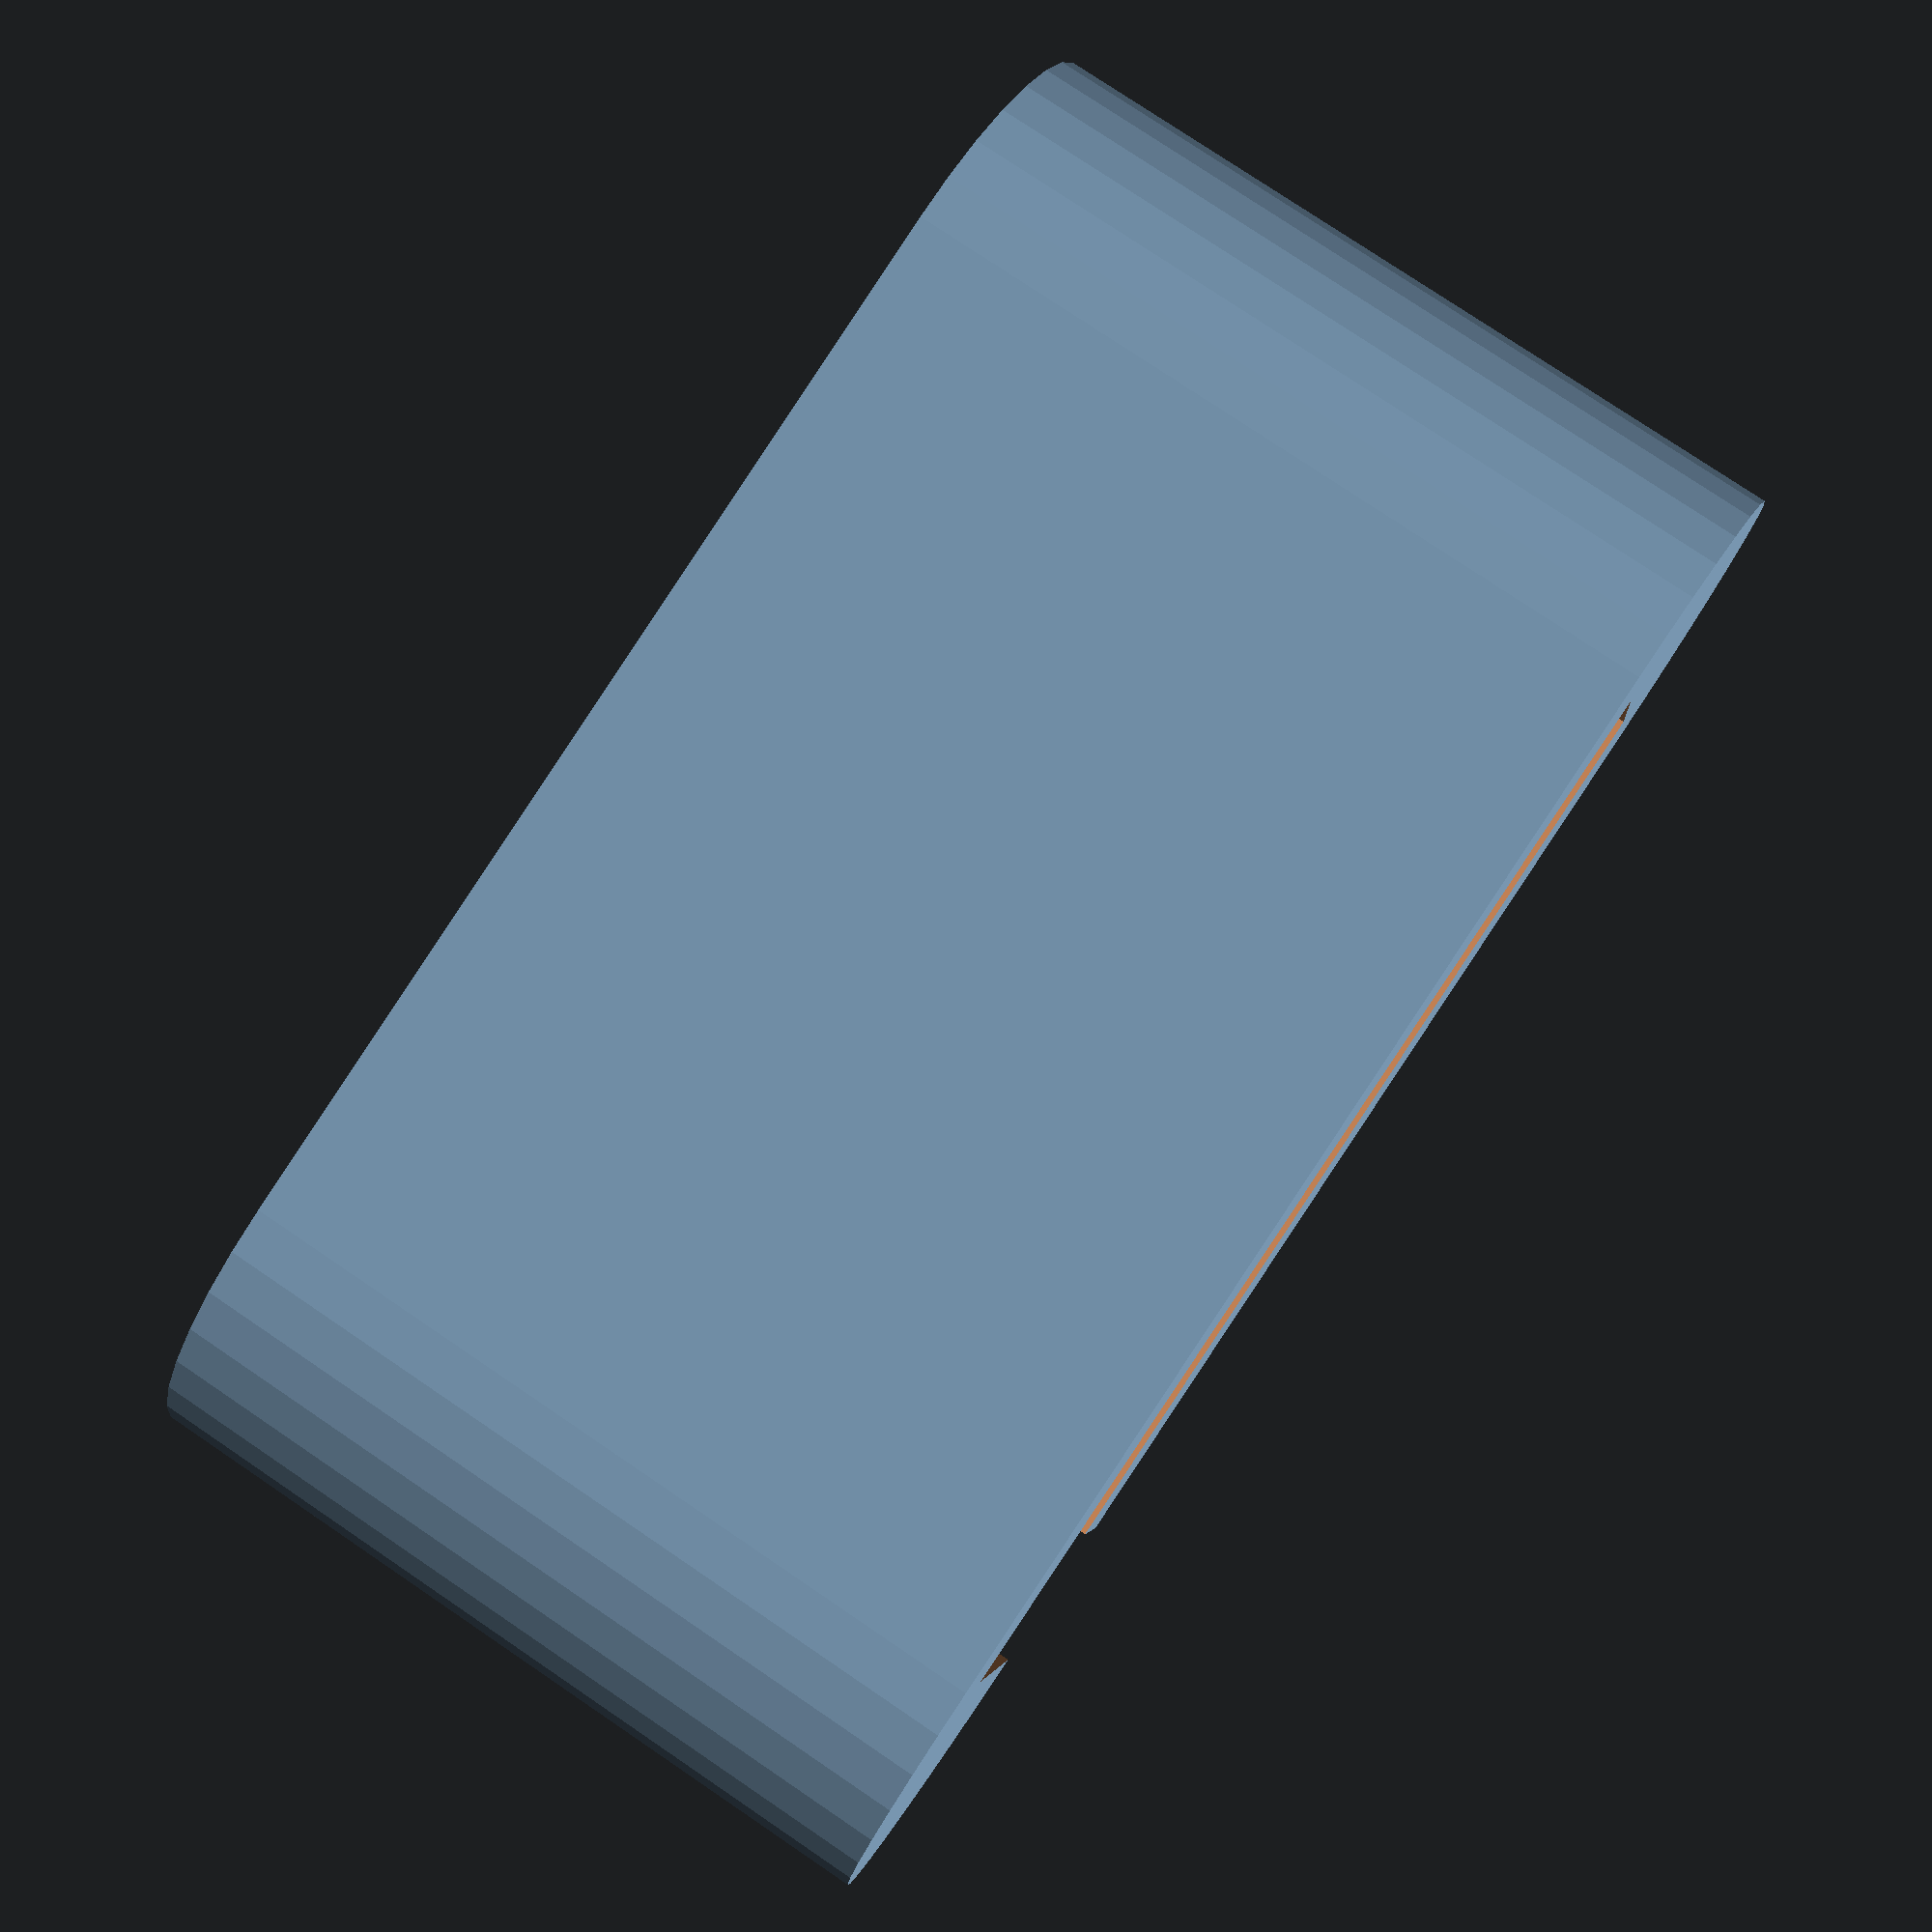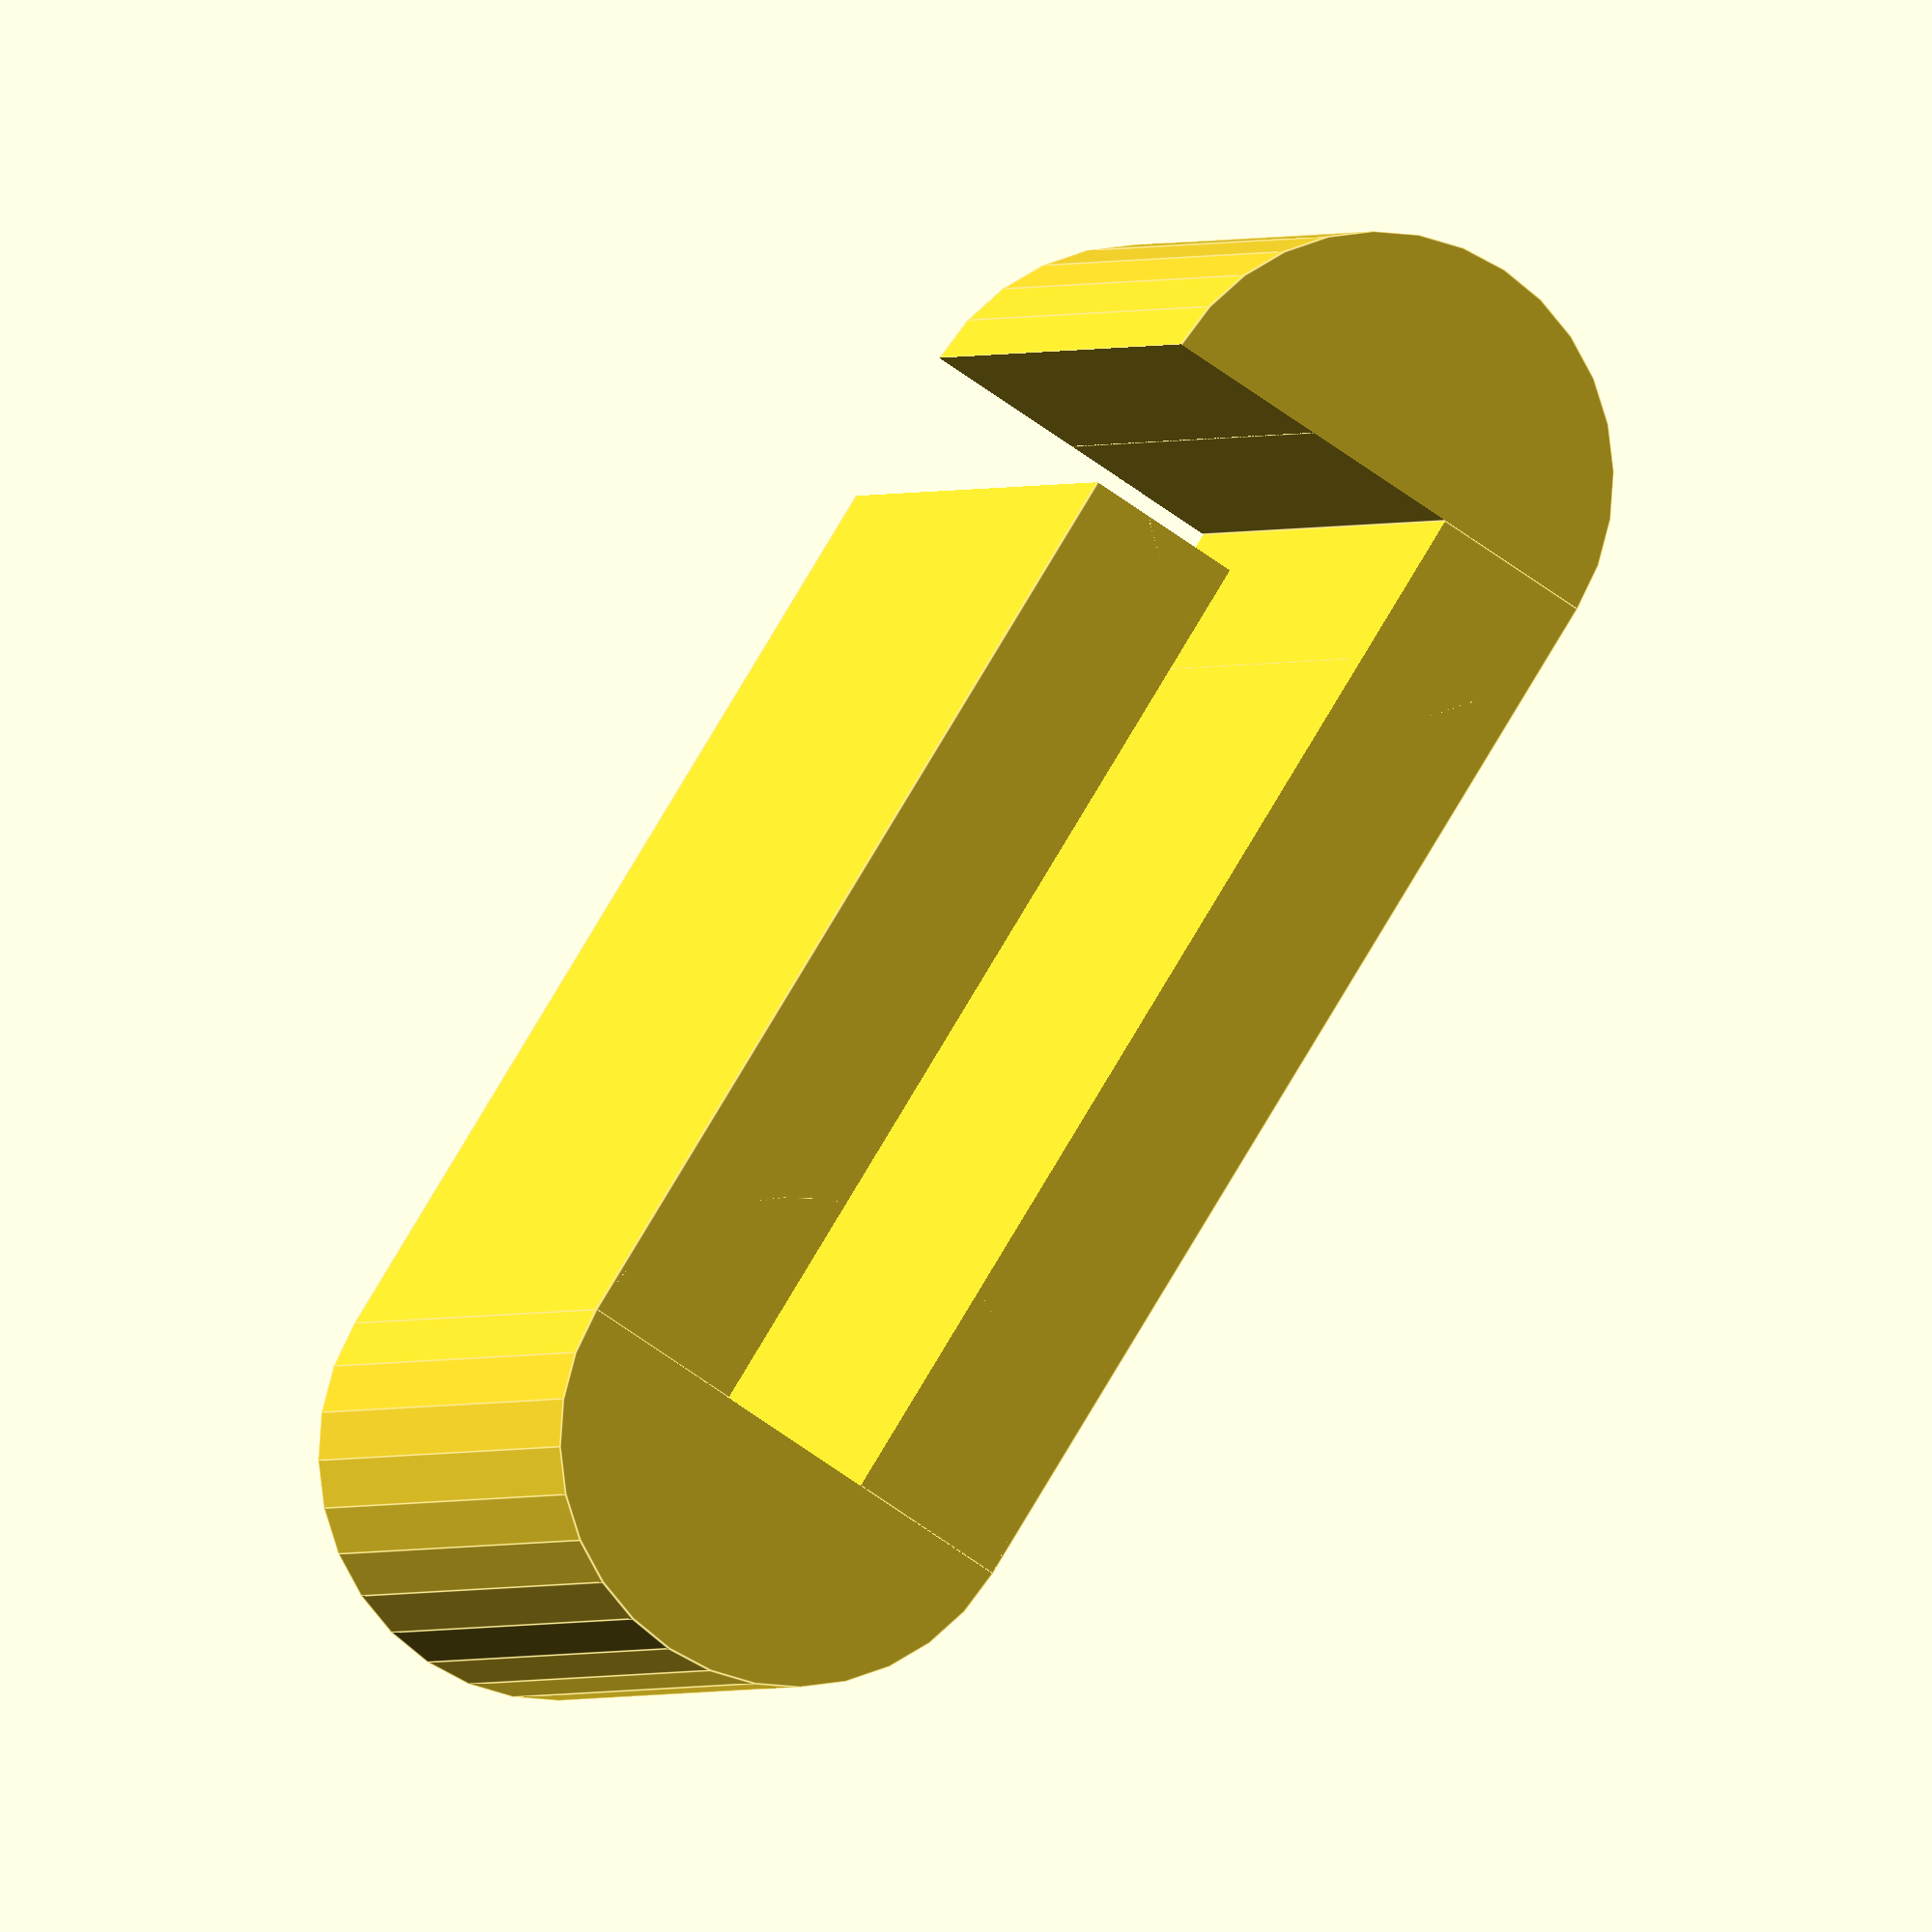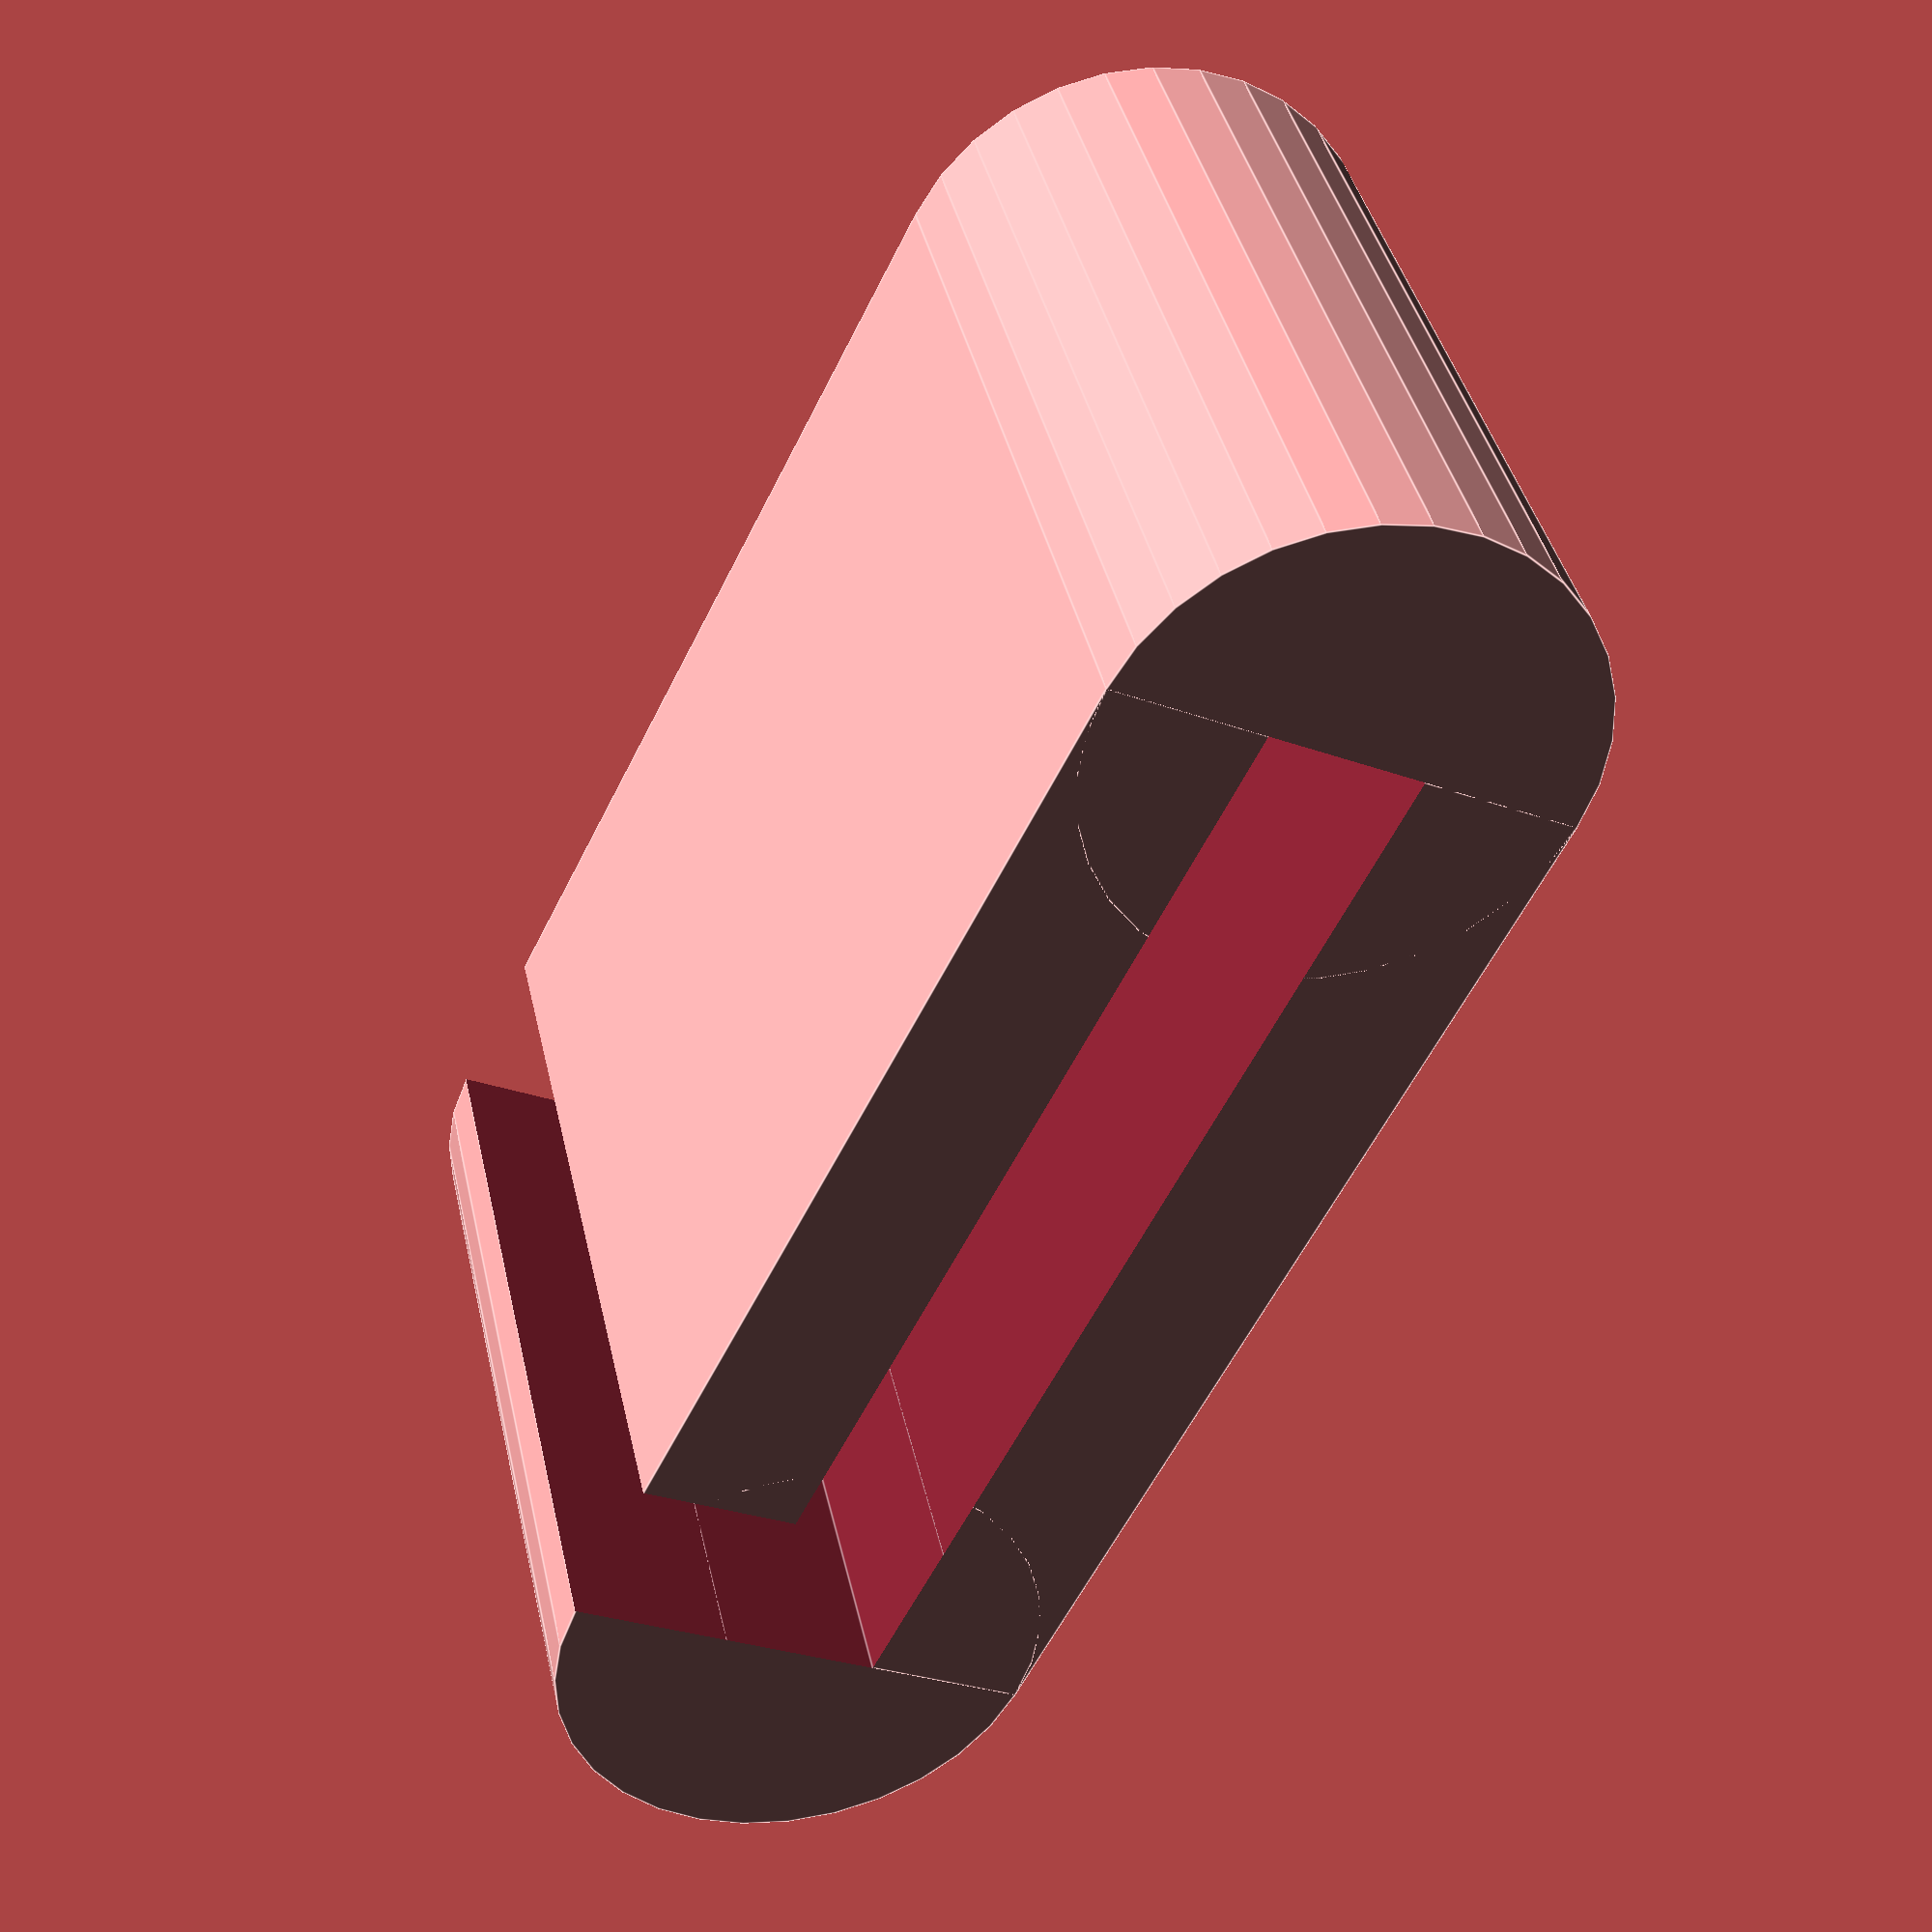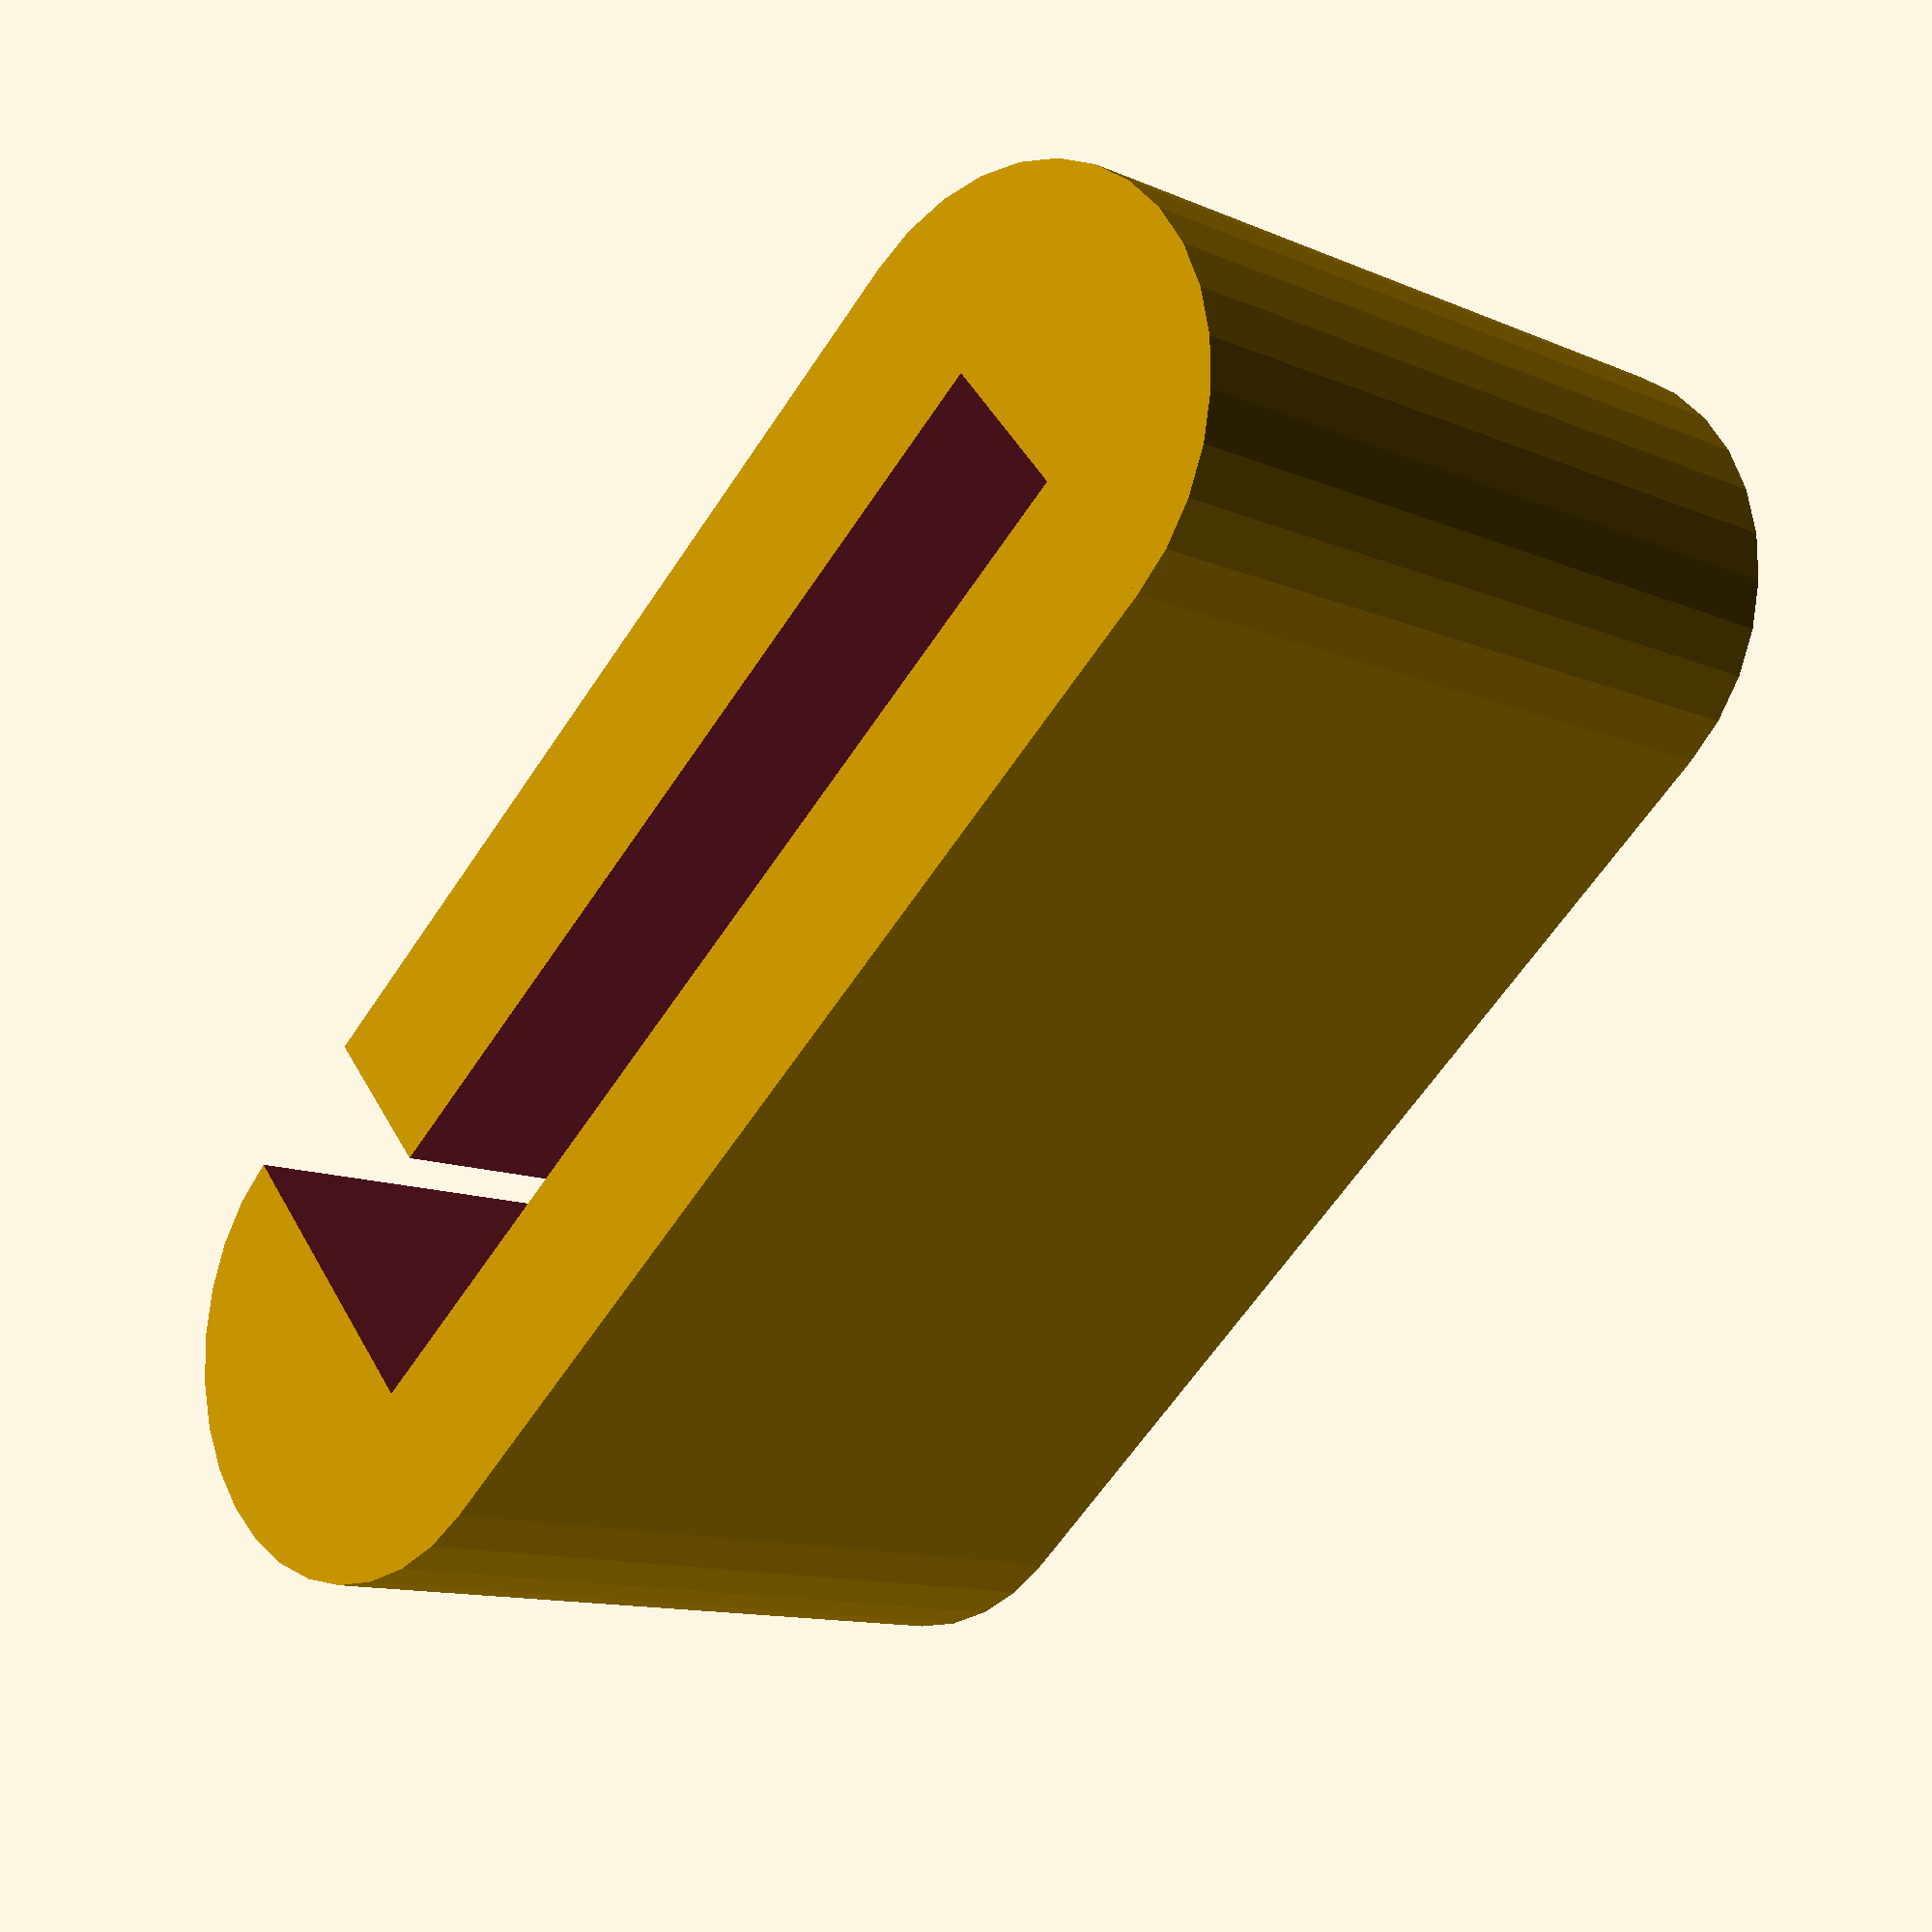
<openscad>
width=10;

spacer(width);

module spacer(width) {
  $fn=32;
  difference() {
    union() {
      cylinder(r=3,h=width);
      translate([0,14,0]) cylinder(r=3,h=width);
      translate([-3,0,0]) cube([6,14,width]);
    }
    translate([-1,0,-0.5]) cube([2,14,width+1]);
    translate([-1,0,-0.5]) cube([10,2,width+1]);
  }
}
</openscad>
<views>
elev=102.1 azim=260.8 roll=235.9 proj=p view=wireframe
elev=181.0 azim=32.3 roll=197.2 proj=o view=edges
elev=141.1 azim=153.5 roll=12.0 proj=p view=edges
elev=191.6 azim=130.2 roll=316.3 proj=p view=wireframe
</views>
